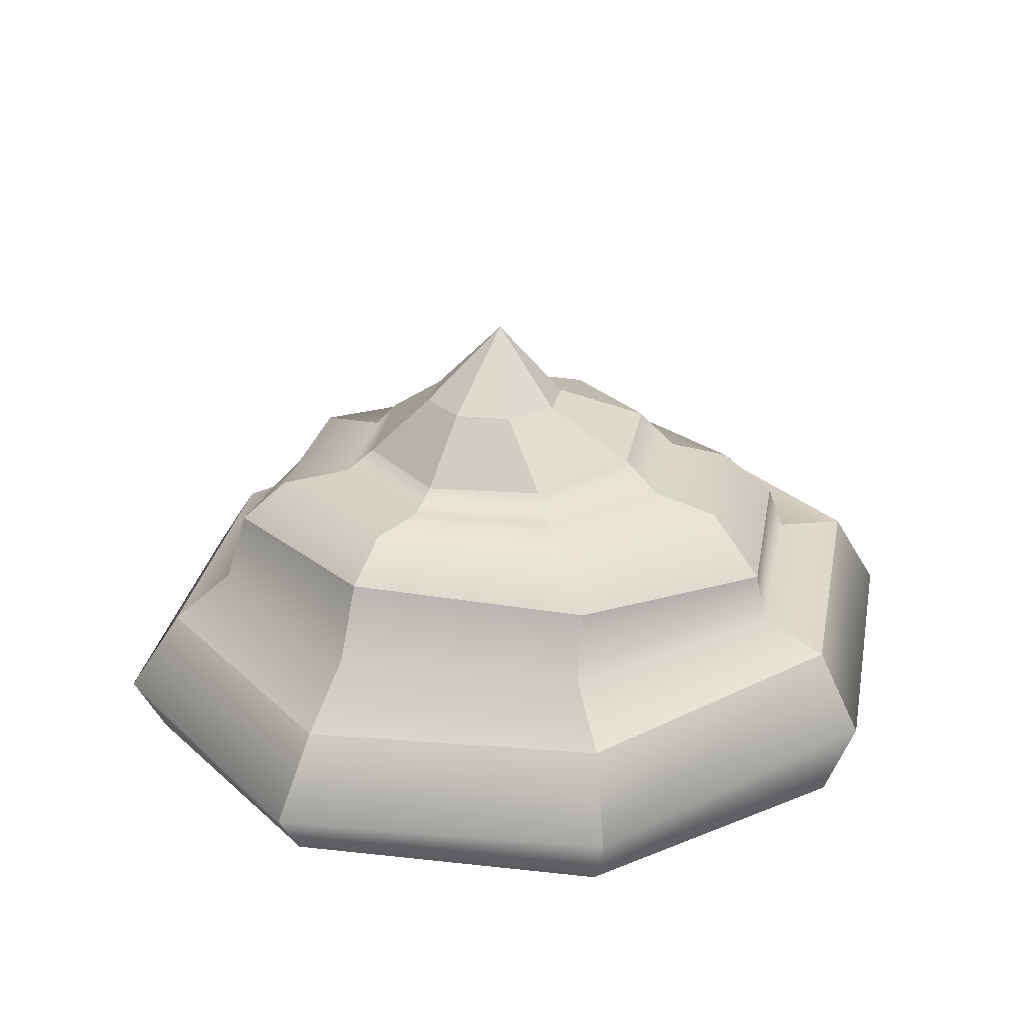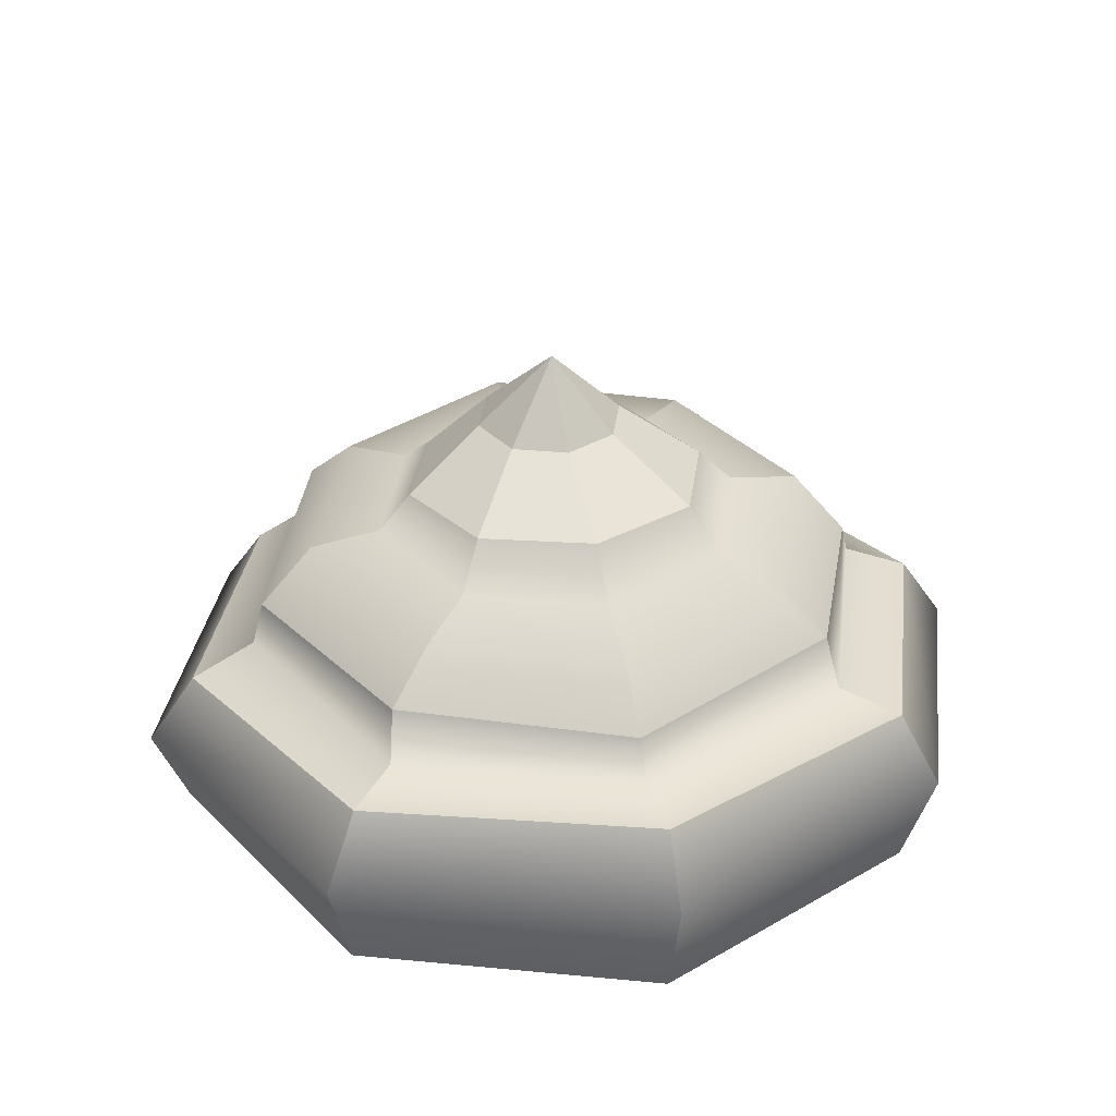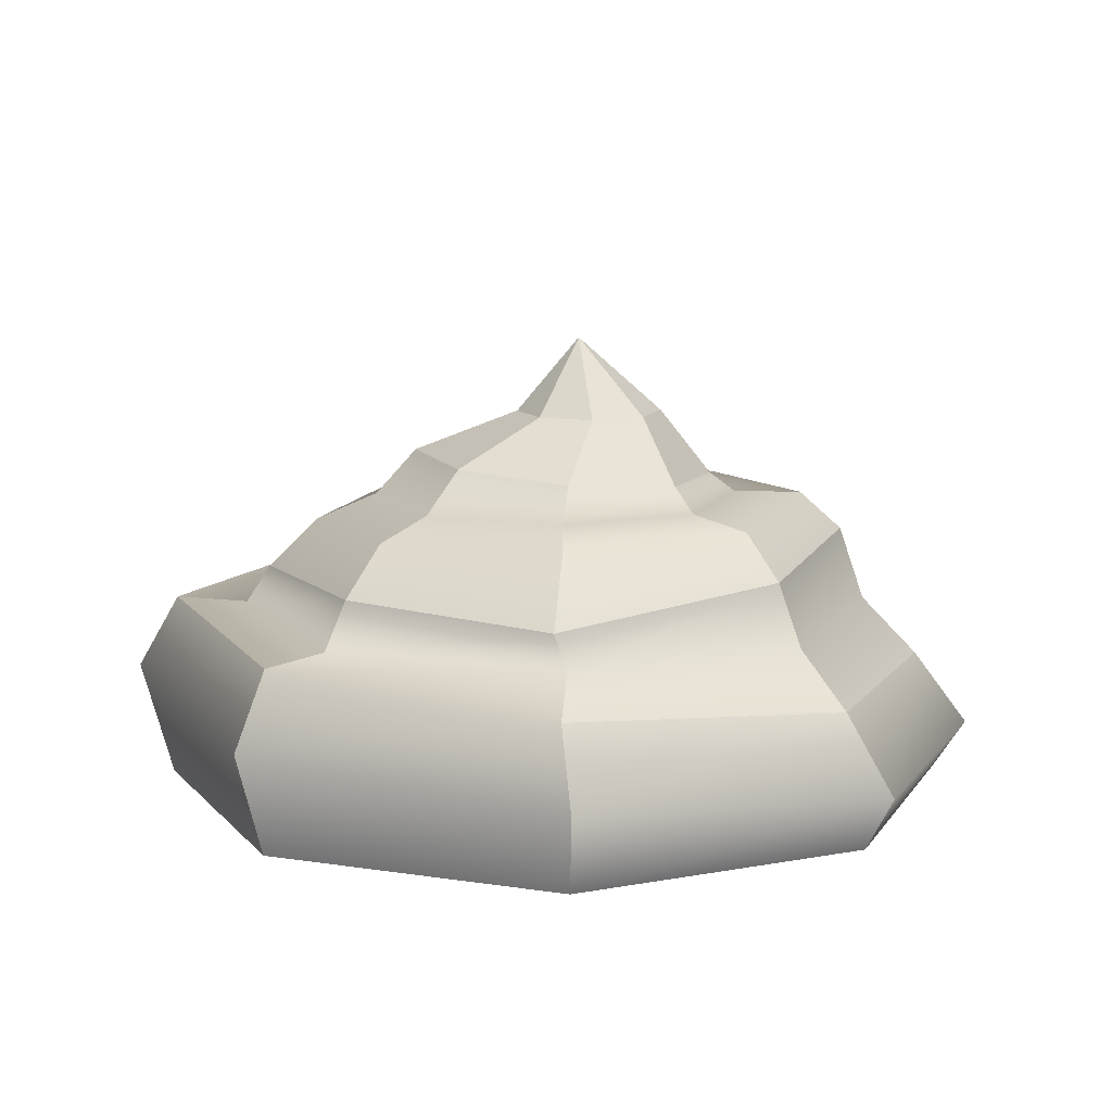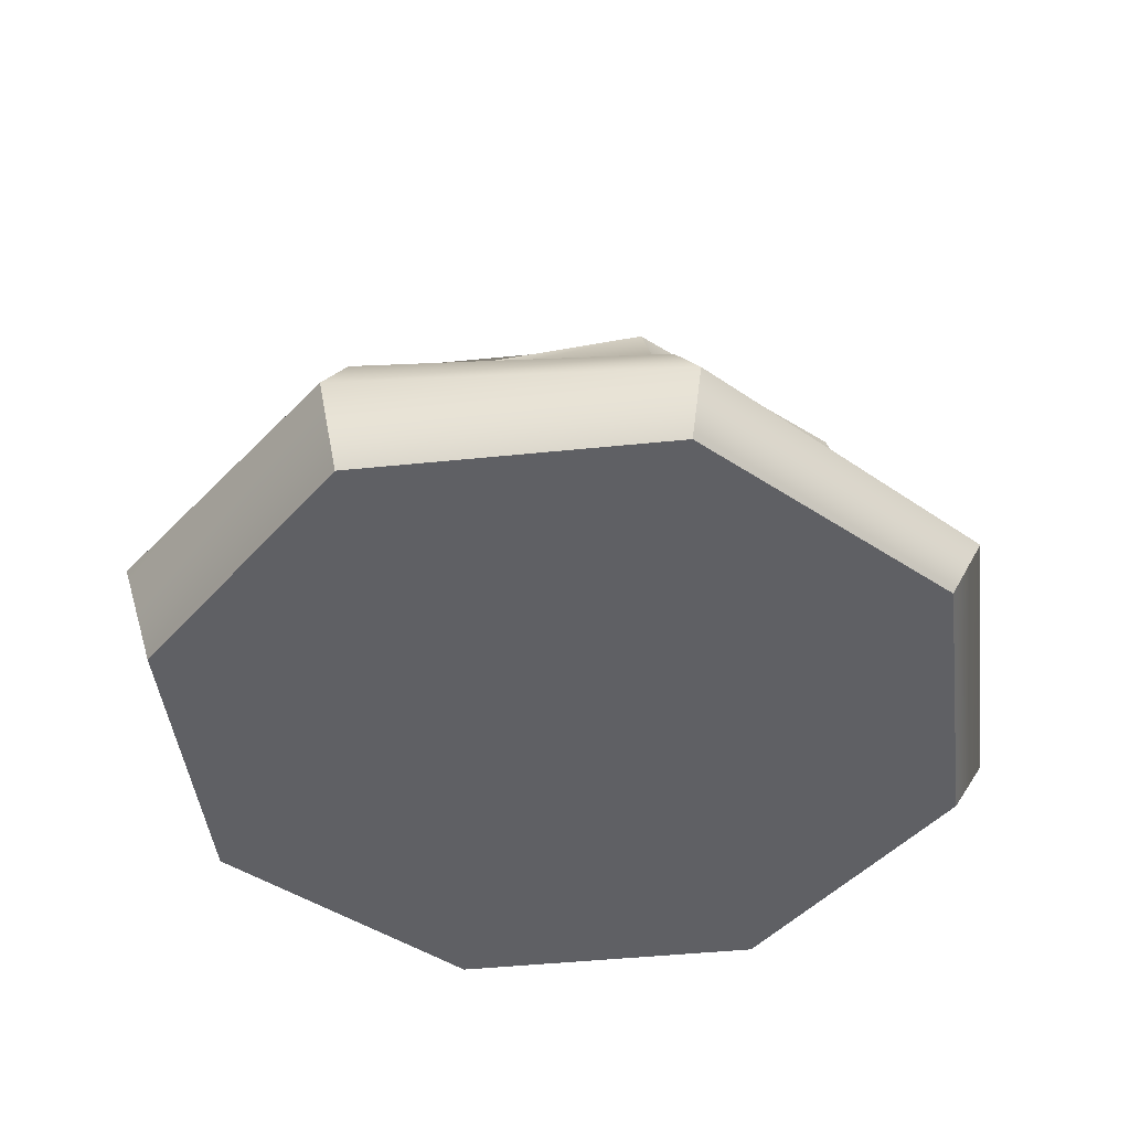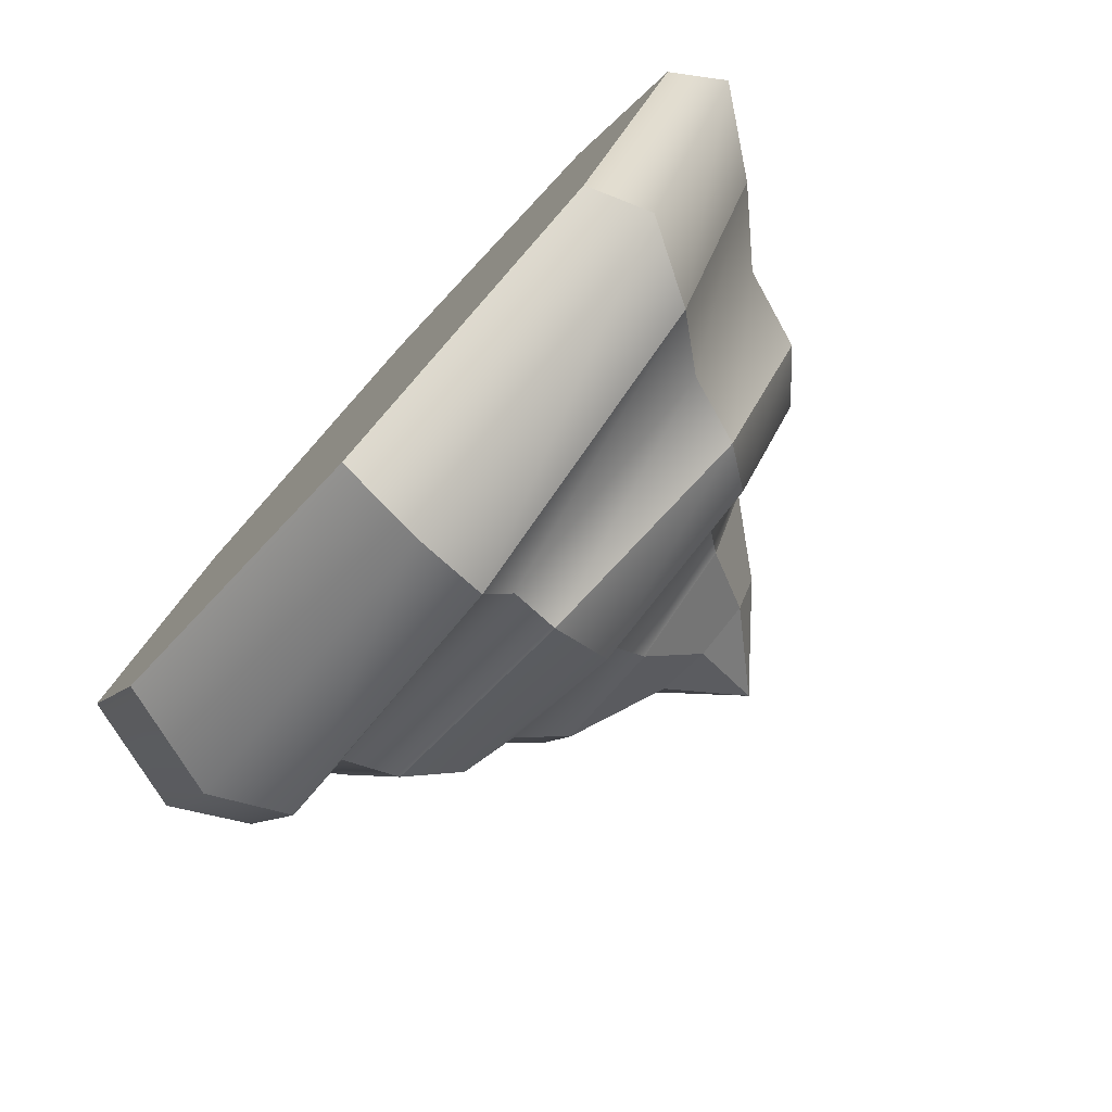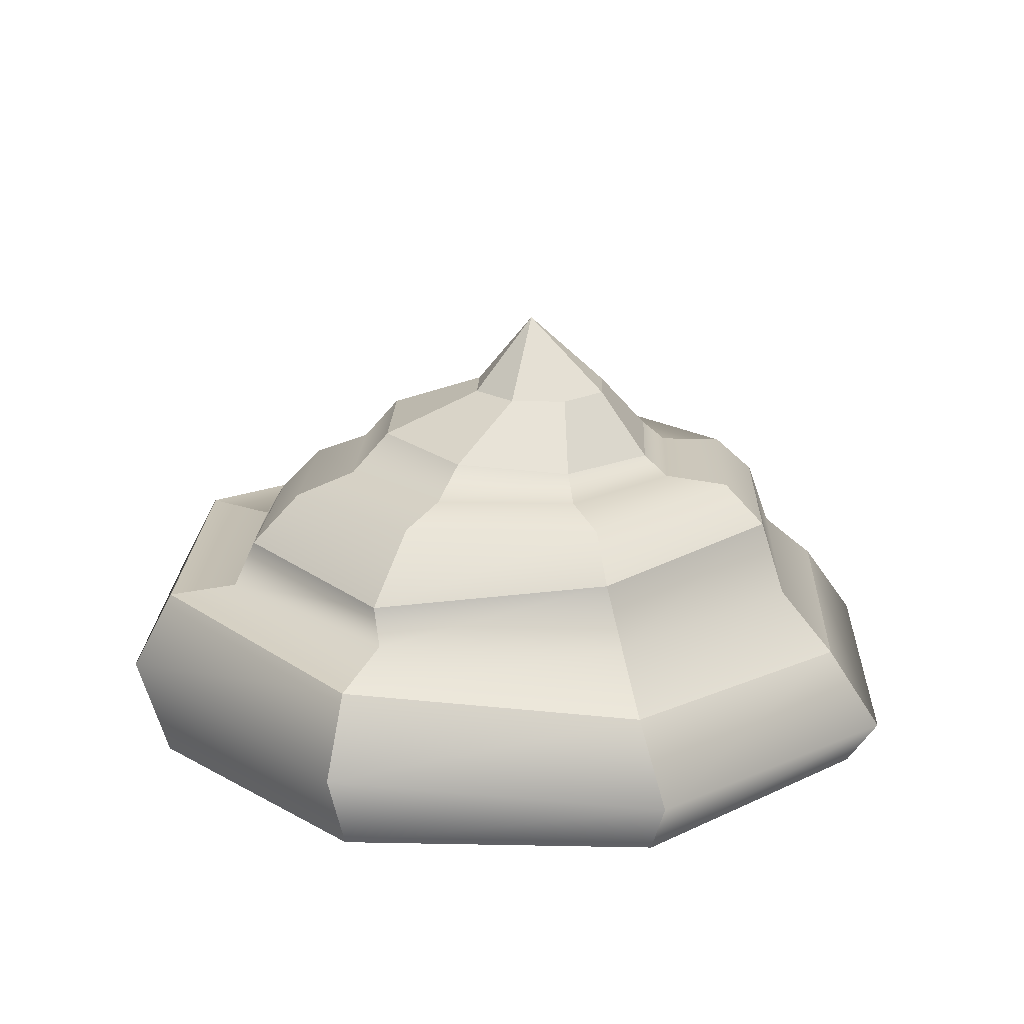
<metadata>
{"format":"obj","ext":"obj","renderer":"f3d","projection":"perspective","resolution":1024,"background":"white","views":[{"elev":24.2,"azim":123.1,"up":"+Y"},{"elev":34.7,"azim":-105.2,"up":"+Y"},{"elev":11.5,"azim":-1.8,"up":"+Y"},{"elev":-44.2,"azim":29.4,"up":"+Y"},{"elev":-79.0,"azim":47.7,"up":"+Z"},{"elev":18.6,"azim":24.7,"up":"+Y"}]}
</metadata>
<code>
g default
v 0.3659 -0.001815 -0.3659
v -0 -0.001815 -0.5175
v -0.3659 -0.001815 -0.3659
v -0.5175 -0.001815 0
v -0.3659 -0.001815 0.3659
v -0 -0.001815 0.5175
v 0.3659 -0.001815 0.3659
v 0.5175 -0.001815 0
v 0.3413 0.1676 -0.3521
v -0.009504 0.1975 -0.498
v -0.3604 0.2274 -0.3521
v -0.5057 0.2397 0
v -0.3604 0.2274 0.3521
v -0.009504 0.1975 0.498
v 0.3413 0.1676 0.3521
v 0.4867 0.1552 0
v 0 -0.001815 0
v 0.265 0.3136 -0.282
v -0.001724 0.292 -0.3988
v -0.266 0.2955 -0.282
v -0.382 0.2813 0
v -0.266 0.2955 0.282
v -0.01493 0.2792 0.3988
v 0.265 0.3136 0.282
v 0.3809 0.3278 0
v 0.1477 0.4089 -0.1387
v 0.009504 0.4207 -0.1961
v -0.1287 0.4325 -0.1387
v -0.1859 0.4373 0
v -0.1287 0.4325 0.1387
v 0.009504 0.4207 0.1961
v 0.1477 0.4089 0.1387
v 0.2049 0.4041 0
v 0.395 0.07092 -0.3962
v -0 0.1023 -0.5603
v -0.395 0.1337 -0.3962
v -0.5586 0.1466 0
v -0.395 0.1337 0.3962
v -0 0.1023 0.5603
v 0.395 0.07092 0.3962
v 0.5586 0.05793 0
v 0.2923 0.2324 -0.2923
v 0 0.2324 -0.4133
v -0.2923 0.2324 -0.2923
v -0.4133 0.2324 0
v -0.2923 0.2324 0.2923
v 0 0.2324 0.4133
v 0.2923 0.2324 0.2923
v 0.4133 0.2324 0
v 0.2299 0.3668 -0.233
v -0.000207 0.3682 -0.3296
v -0.2251 0.3545 -0.2264
v -0.3183 0.3446 0
v -0.2251 0.3545 0.2264
v -0.001792 0.3667 0.3296
v 0.2299 0.3668 0.233
v 0.3258 0.3773 0
v 0.1685 0.3786 -0.1685
v 0.2384 0.3786 0
v 0.1685 0.3786 0.1685
v 0 0.3786 0.2384
v -0.1685 0.3786 0.1685
v -0.2384 0.3786 0
v -0.1685 0.3786 -0.1685
v 0 0.3786 -0.2384
v 0.1108 0.4884 -0.06711
v 0.04371 0.4884 -0.0949
v -0.02339 0.4884 -0.06711
v -0.05119 0.4884 0
v -0.02339 0.4884 0.06711
v 0.04371 0.4884 0.0949
v 0.1108 0.4884 0.06711
v 0.1386 0.4884 0
v 0.02996 0.585 0
g pCylinder1
f 34 35 10 9
f 35 36 11 10
f 36 37 12 11
f 37 38 13 12
f 38 39 14 13
f 39 40 15 14
f 40 41 16 15
f 41 34 9 16
f 2 1 17
f 3 2 17
f 4 3 17
f 5 4 17
f 6 5 17
f 7 6 17
f 8 7 17
f 1 8 17
f 42 43 19 18
f 43 44 20 19
f 44 45 21 20
f 45 46 22 21
f 46 47 23 22
f 47 48 24 23
f 48 49 25 24
f 49 42 18 25
f 50 51 65 58
f 51 52 64 65
f 52 53 63 64
f 53 54 62 63
f 54 55 61 62
f 55 56 60 61
f 56 57 59 60
f 57 50 58 59
f 1 2 35 34
f 2 3 36 35
f 3 4 37 36
f 4 5 38 37
f 5 6 39 38
f 6 7 40 39
f 7 8 41 40
f 8 1 34 41
f 9 10 43 42
f 10 11 44 43
f 11 12 45 44
f 12 13 46 45
f 13 14 47 46
f 14 15 48 47
f 15 16 49 48
f 16 9 42 49
f 18 19 51 50
f 19 20 52 51
f 20 21 53 52
f 21 22 54 53
f 22 23 55 54
f 23 24 56 55
f 24 25 57 56
f 25 18 50 57
f 59 58 26 33
f 60 59 33 32
f 61 60 32 31
f 62 61 31 30
f 63 62 30 29
f 64 63 29 28
f 65 64 28 27
f 58 65 27 26
f 26 27 67 66
f 27 28 68 67
f 28 29 69 68
f 29 30 70 69
f 30 31 71 70
f 31 32 72 71
f 32 33 73 72
f 33 26 66 73
f 66 67 74
f 67 68 74
f 68 69 74
f 69 70 74
f 70 71 74
f 71 72 74
f 72 73 74
f 73 66 74

</code>
